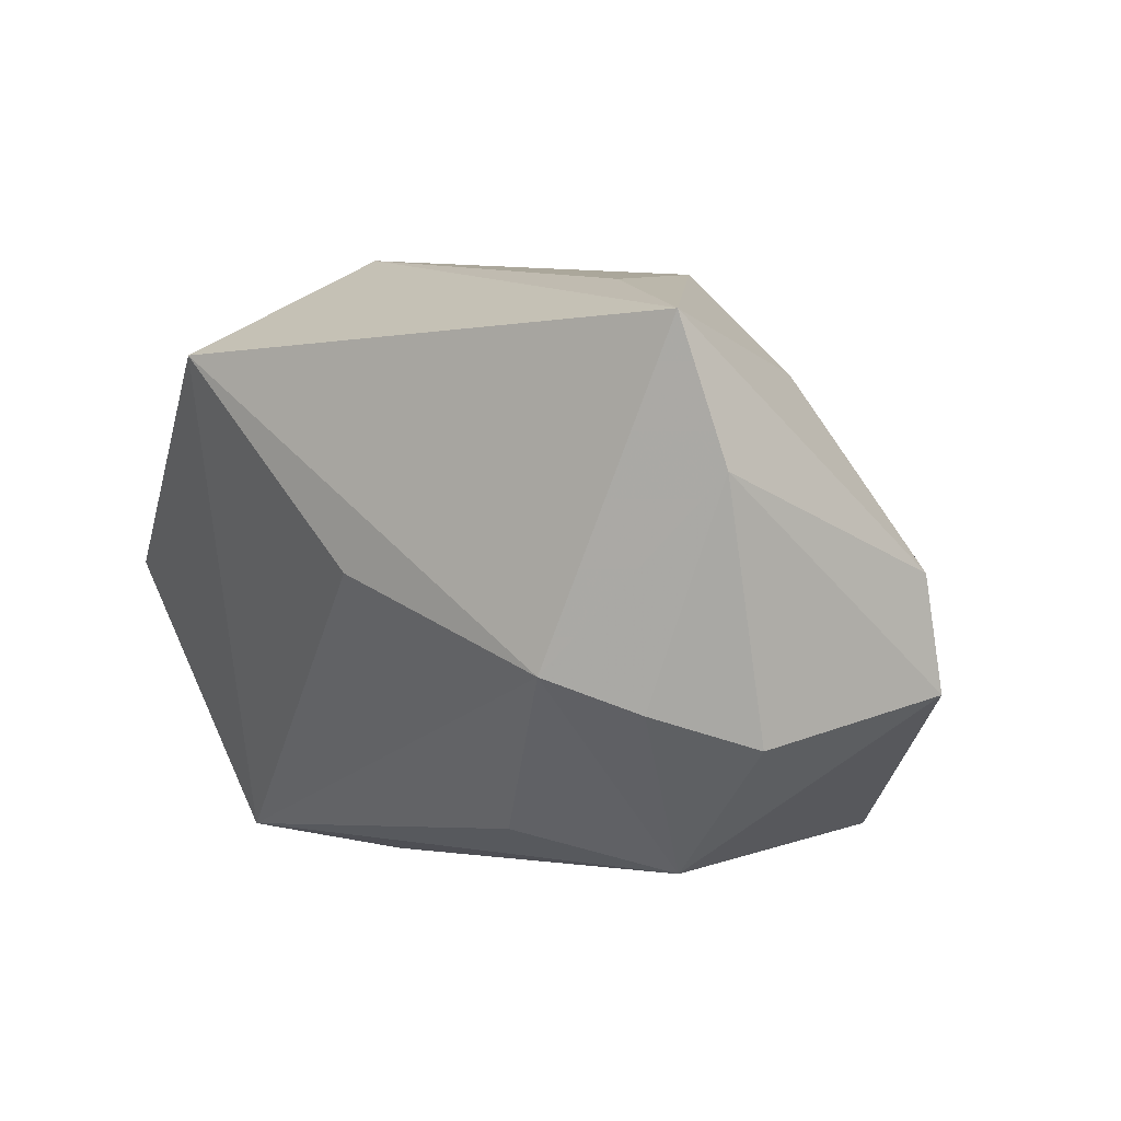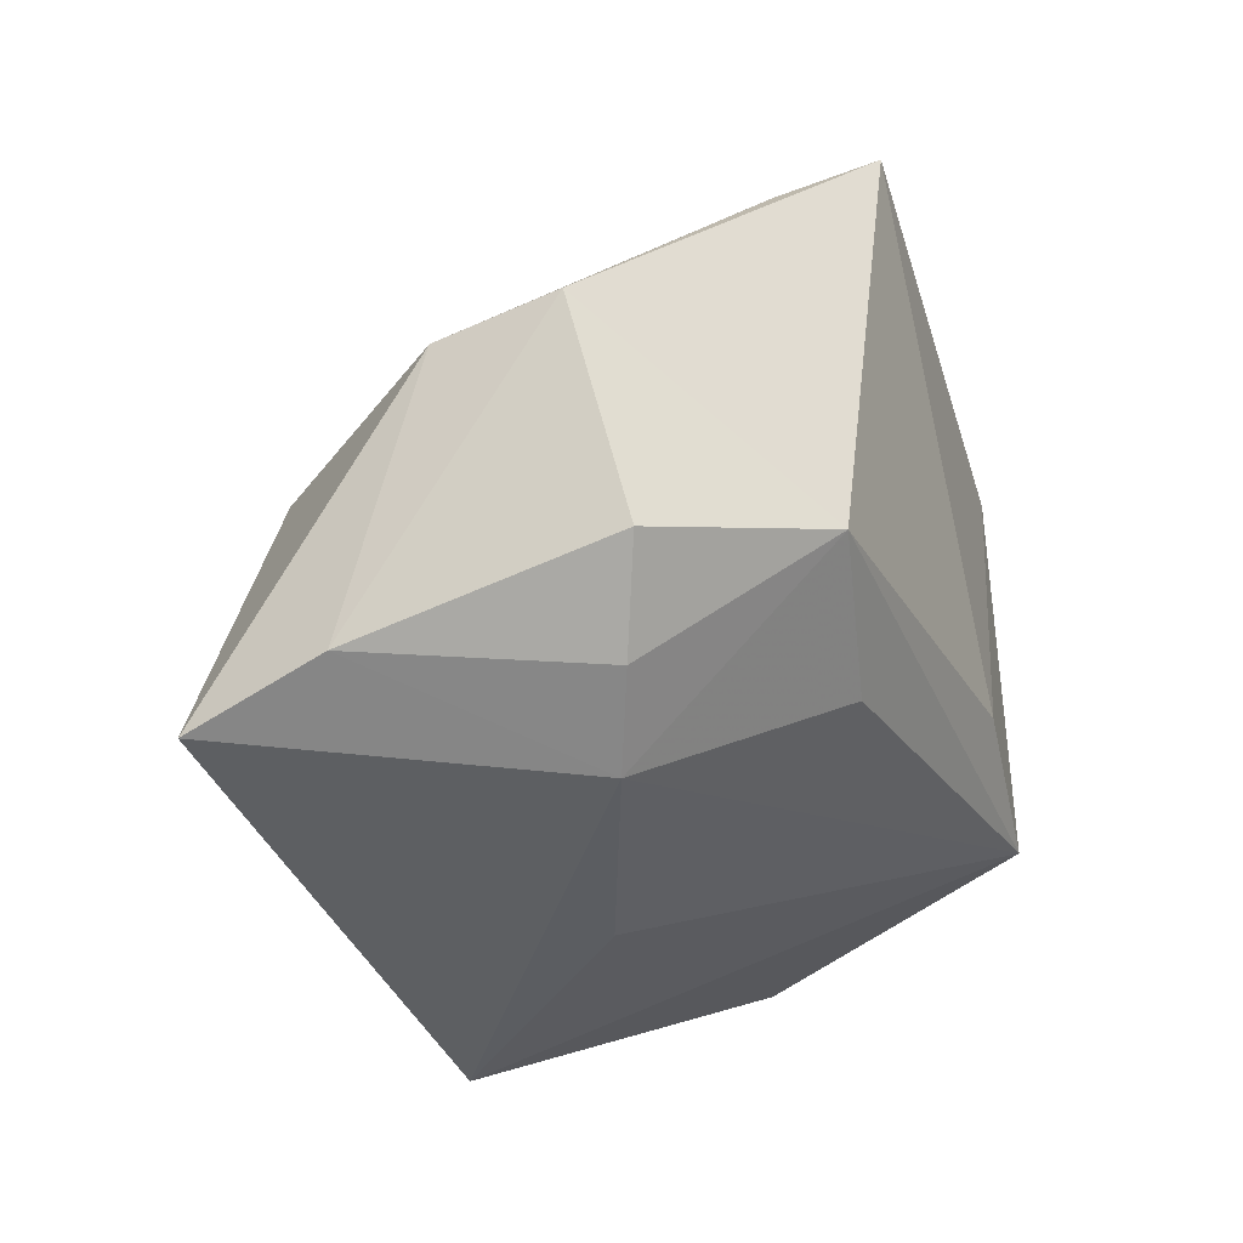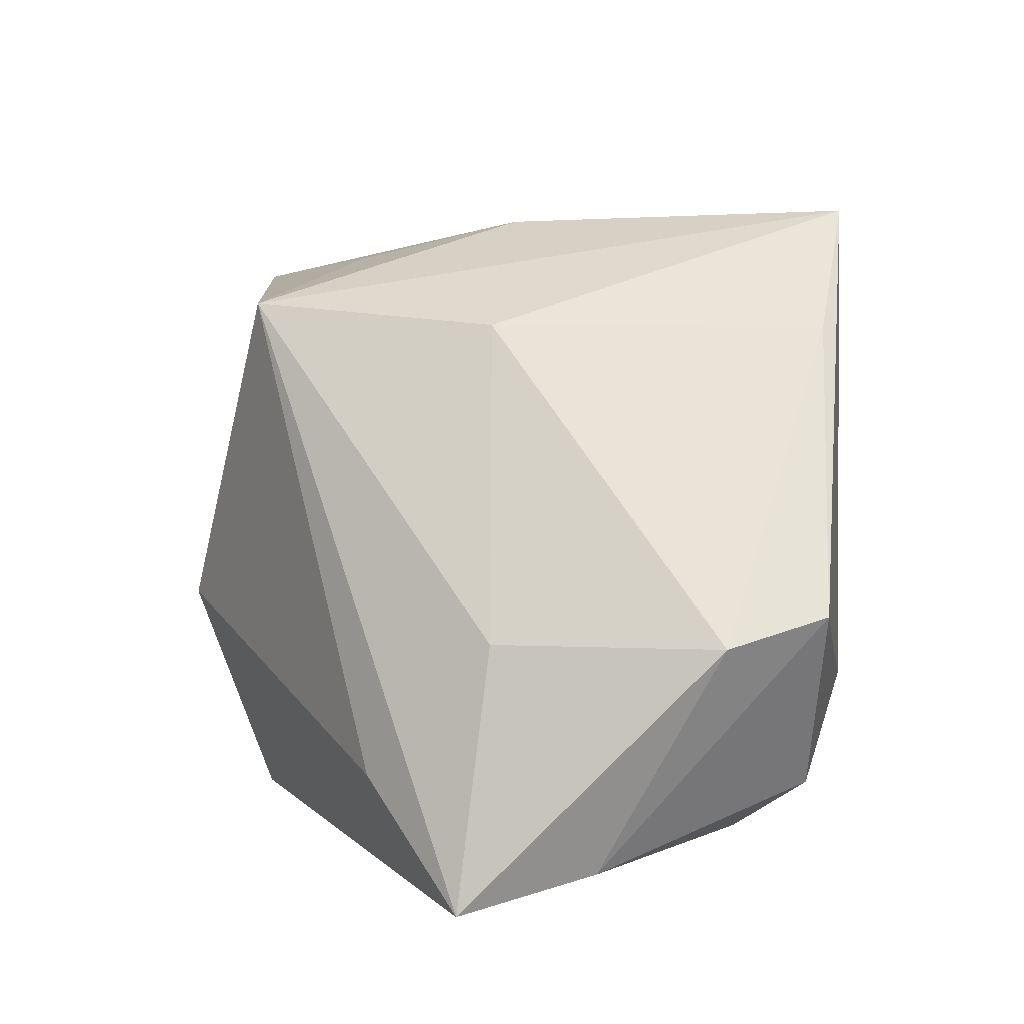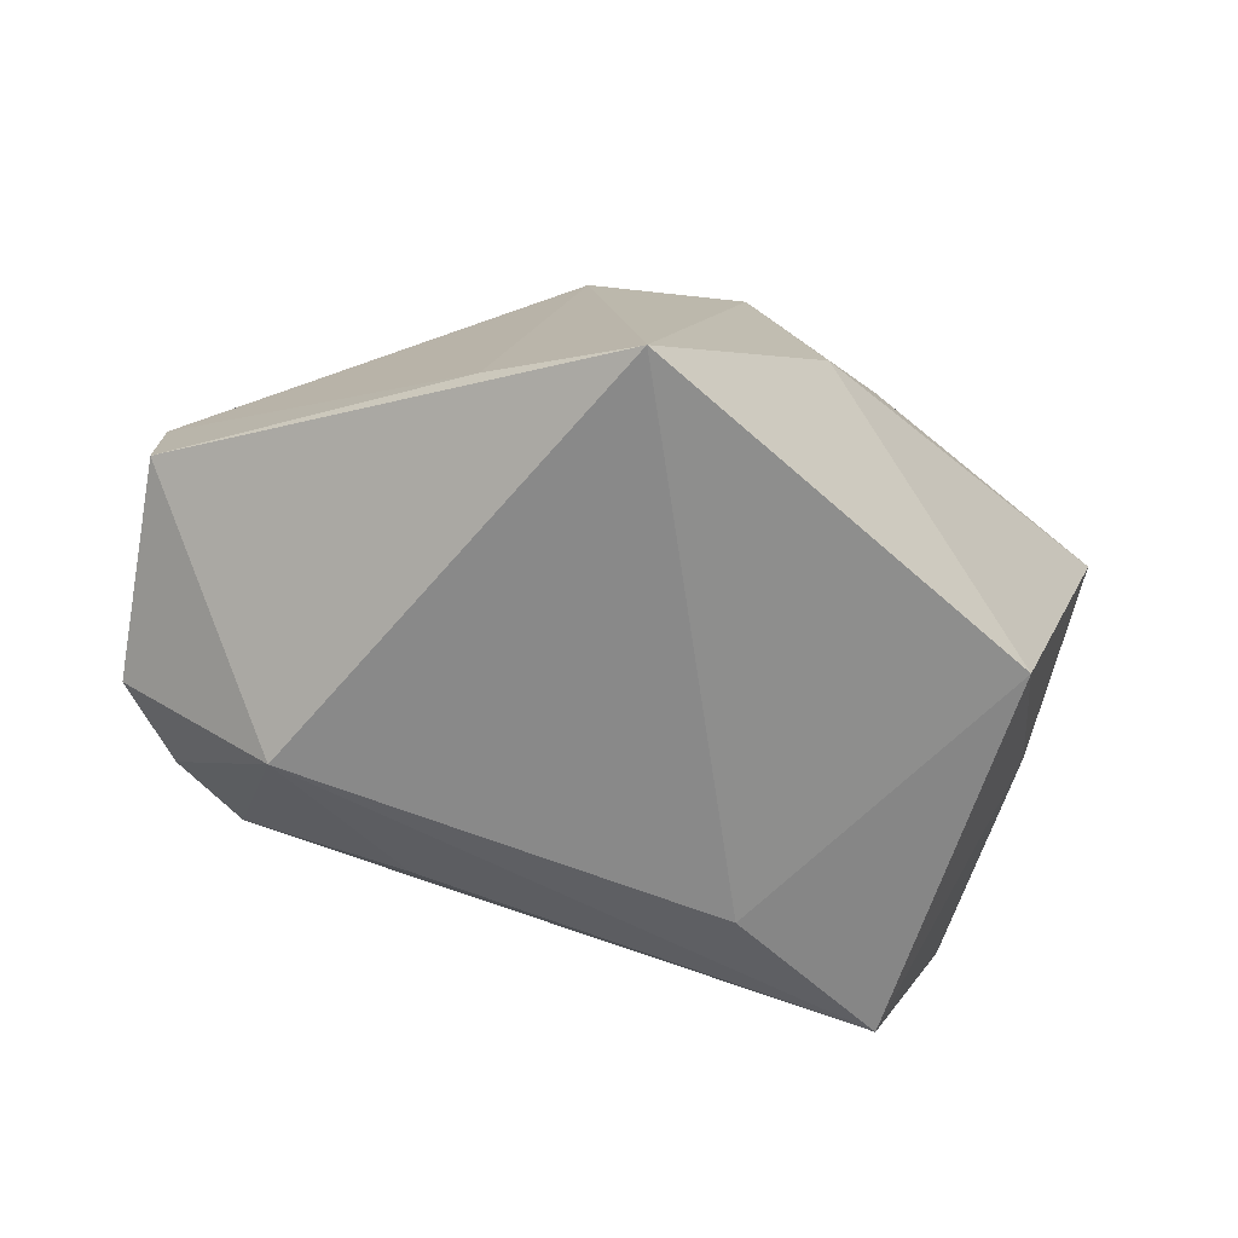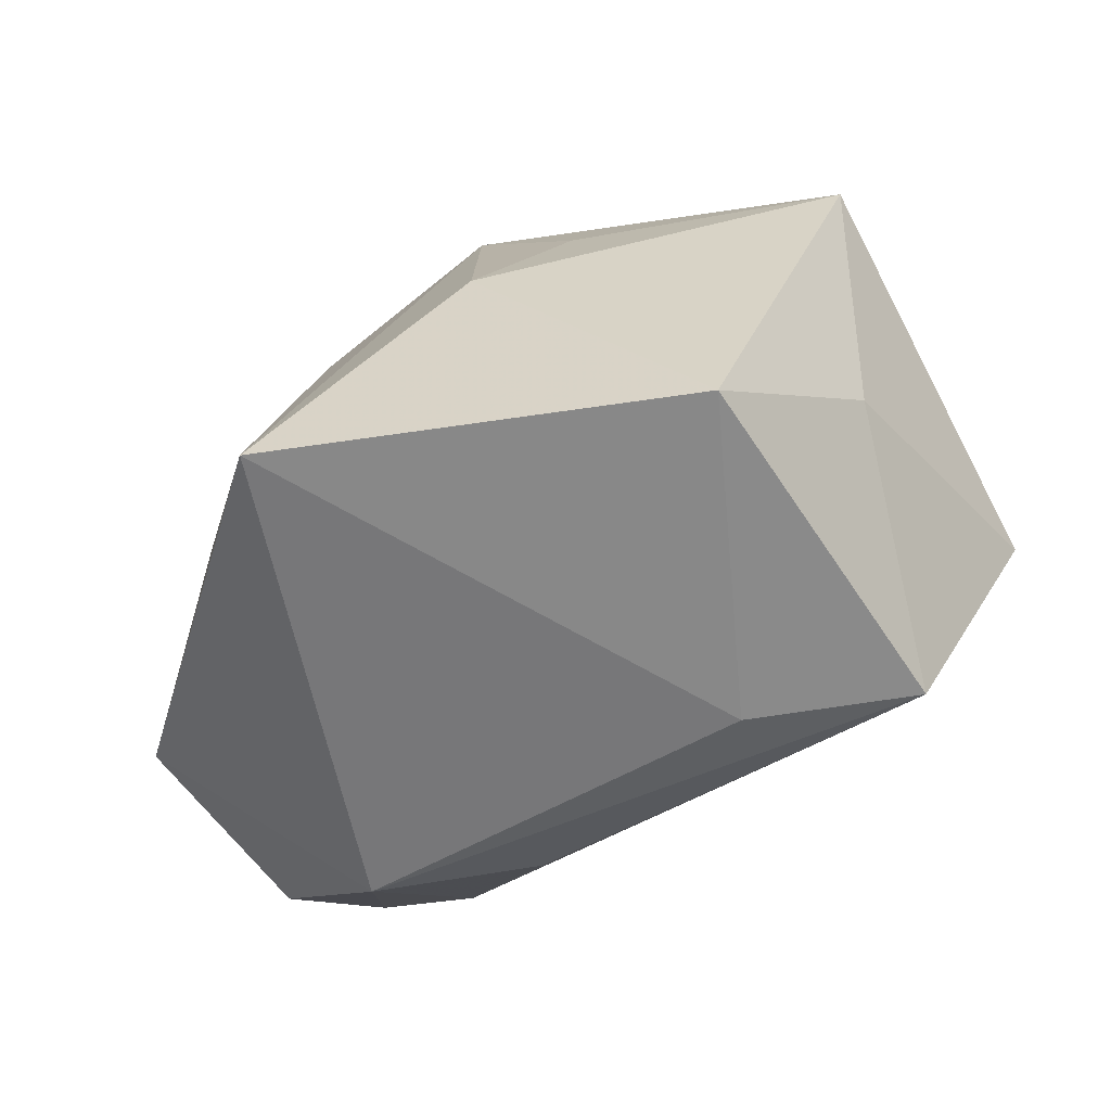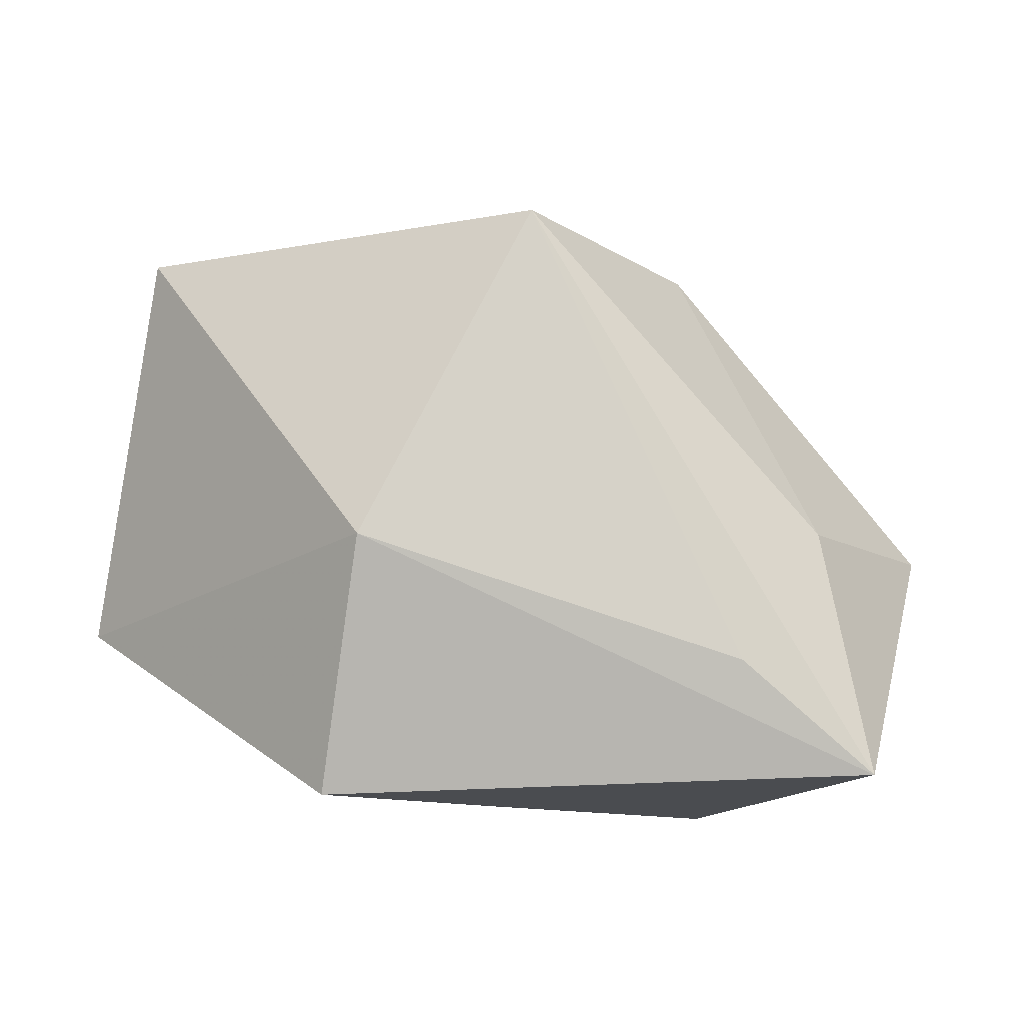
<metadata>
{"format":"obj","ext":"obj","renderer":"f3d","projection":"perspective","resolution":1024,"background":"white","views":[{"elev":4.9,"azim":35.2,"up":"+Z"},{"elev":-38.7,"azim":107.9,"up":"+Y"},{"elev":10.7,"azim":61.0,"up":"+Y"},{"elev":-64.9,"azim":148.8,"up":"+Z"},{"elev":-62.8,"azim":-160.8,"up":"+Z"},{"elev":-12.3,"azim":-3.7,"up":"+Y"}]}
</metadata>
<code>
v -0.01979 -0.03198 0.02188
v 0.01777 0.03423 -0.02959
v -0.03227 -0.00953 -0.02824
v 0.02485 -0.01497 -0.02563
v 0.04444 -0.004599 0.00239
v 0.0174 0.02399 0.01278
v -0.03478 0.01325 -0.01179
v -0.03841 0.02479 0.01239
v -0.01551 -0.00579 -0.02959
v 0.02643 0.02286 -0.0213
v 0.03411 -0.03009 0.02581
v 0.02087 -0.01929 0.02871
v 0.03045 -0.005028 0.02012
v 0.008862 -0.01957 -0.02251
v -0.04472 -0.01309 -0.0004324
v 0.0002678 0.02555 0.03068
v 0.02113 -0.03198 -0.005796
v 0.02963 -0.02798 -0.00898
v -0.001122 -0.0314 0.001999
v 0.03736 -0.02721 0.01225
v 0.03769 -0.02156 -0.01212
v -0.01115 0.02878 0.01322
v -0.02336 0.02644 -0.02959
v -0.01665 -0.007825 0.03151
v 0.04517 -0.002593 -0.008807
v -0.002176 0.03284 -0.0007423
f 15 3 1
f 1 11 24
f 24 16 8
f 24 15 1
f 8 15 24
f 26 16 2
f 2 23 26
f 26 23 8
f 7 15 8
f 8 23 7
f 3 15 7
f 7 23 3
f 17 11 1
f 3 14 17
f 9 23 2
f 3 23 9
f 11 16 12
f 12 24 11
f 16 24 12
f 8 16 22
f 22 26 8
f 16 26 22
f 13 16 11
f 1 3 19
f 19 17 1
f 3 17 19
f 16 13 6
f 2 16 6
f 4 17 14
f 2 25 4
f 4 9 2
f 4 14 3
f 3 9 4
f 21 4 25
f 5 6 13
f 5 13 11
f 10 25 2
f 2 6 10
f 10 5 25
f 6 5 10
f 17 4 18
f 4 21 18
f 20 21 25
f 25 5 20
f 20 5 11
f 20 18 21
f 11 17 20
f 17 18 20

</code>
